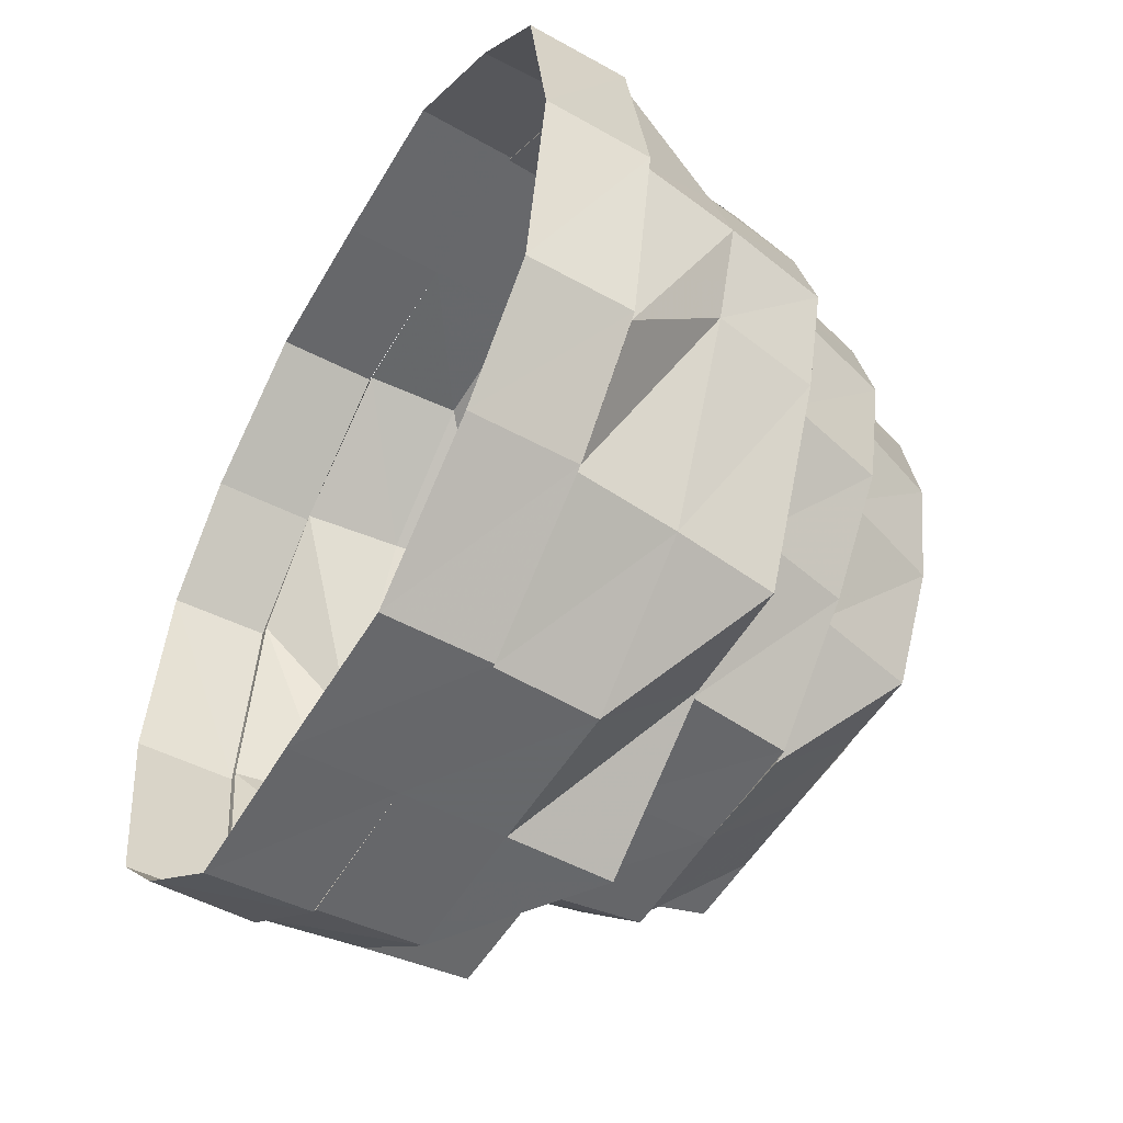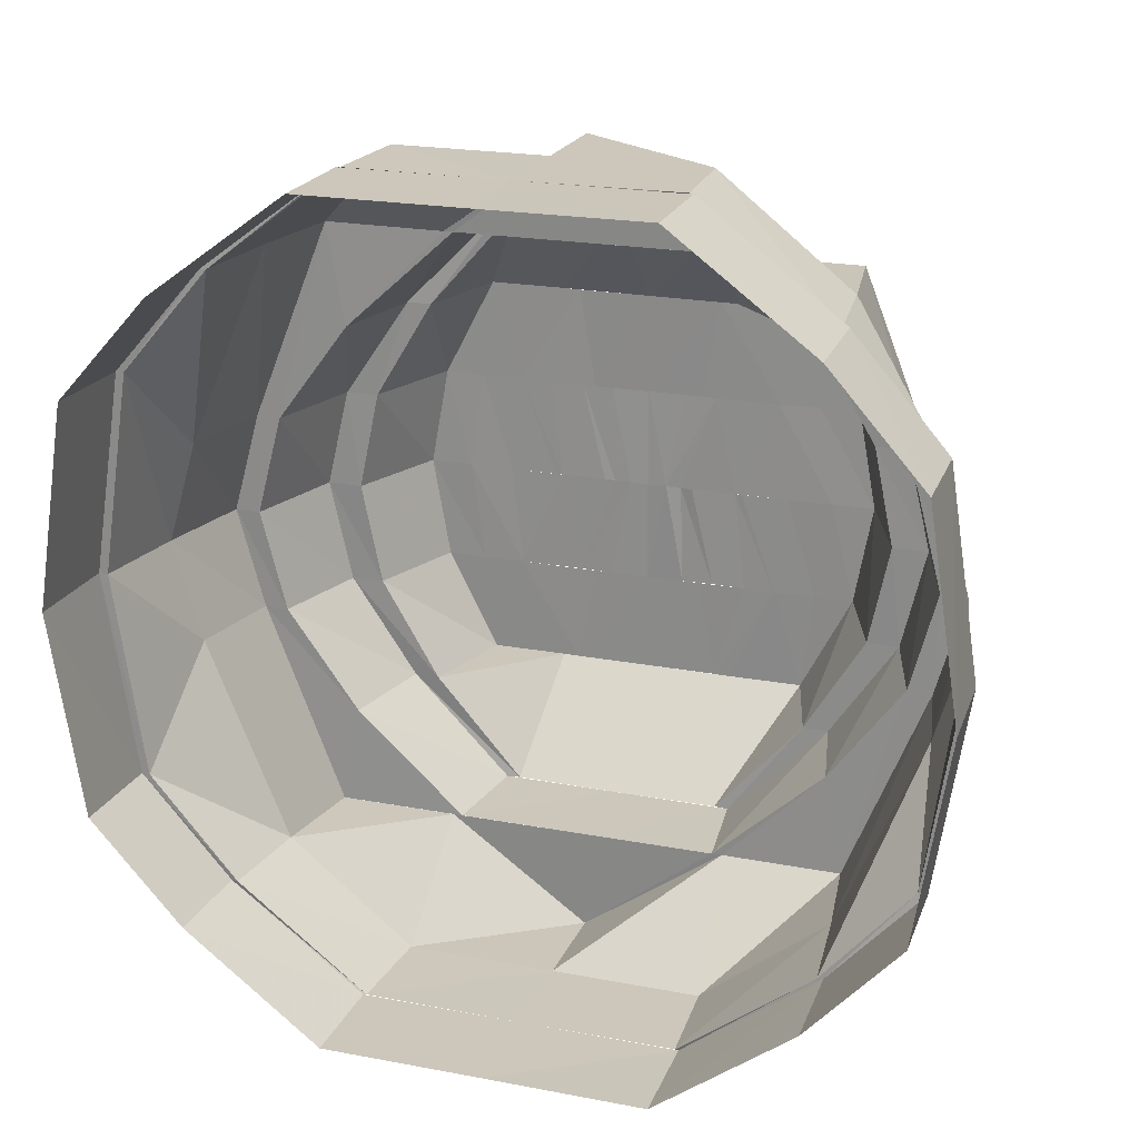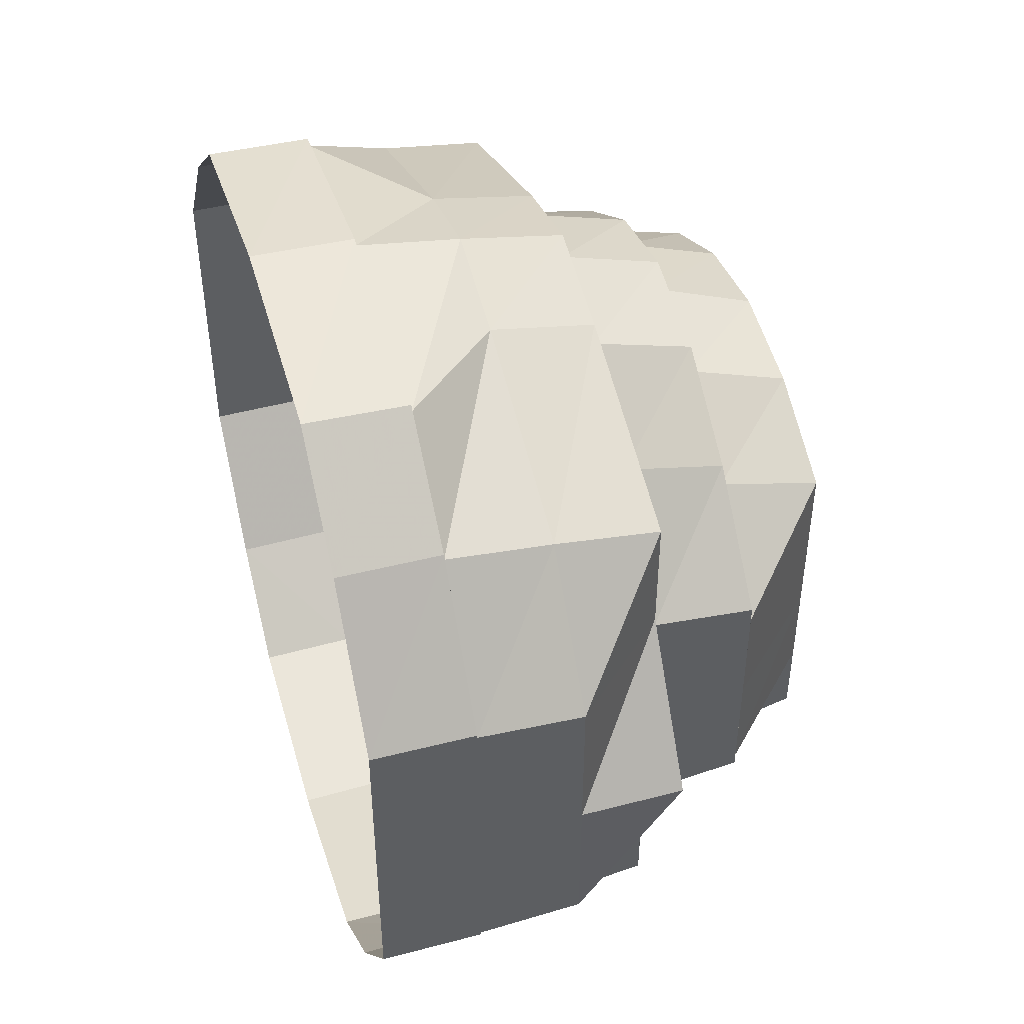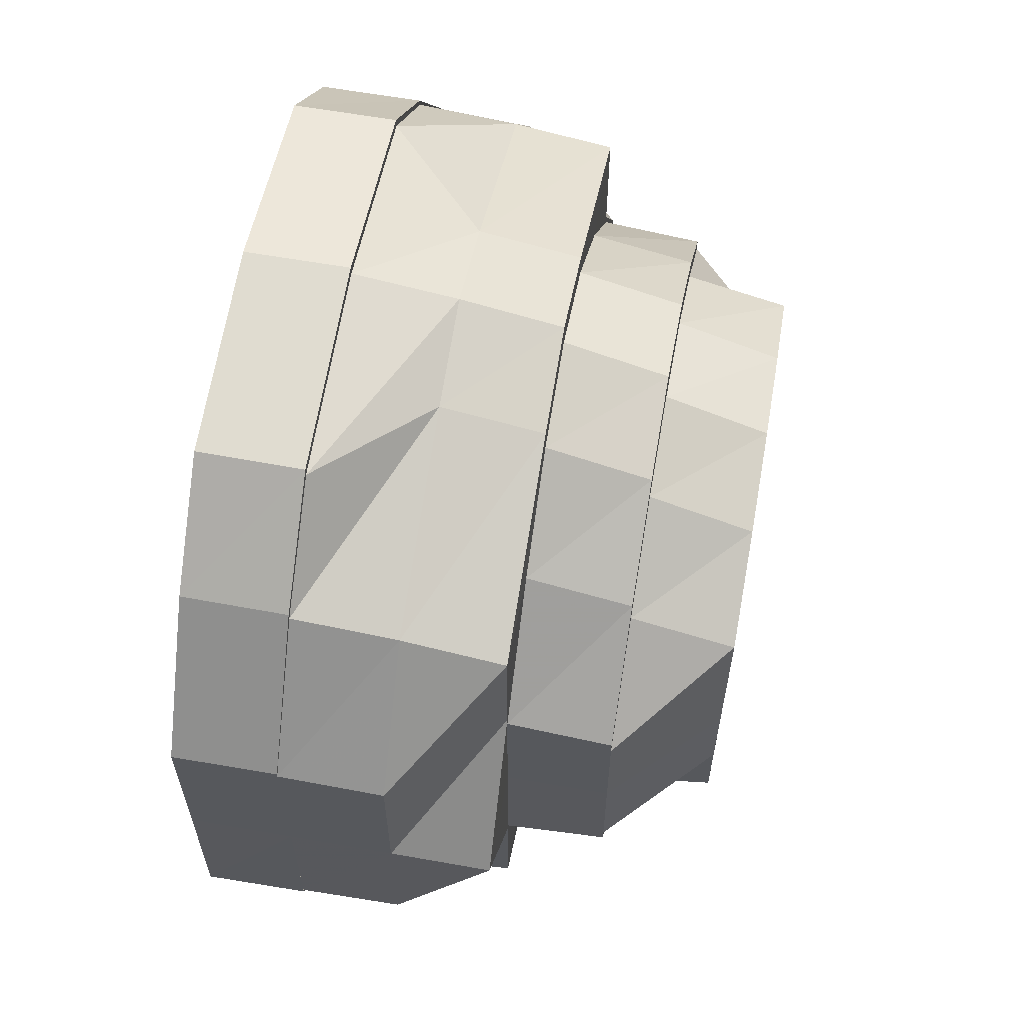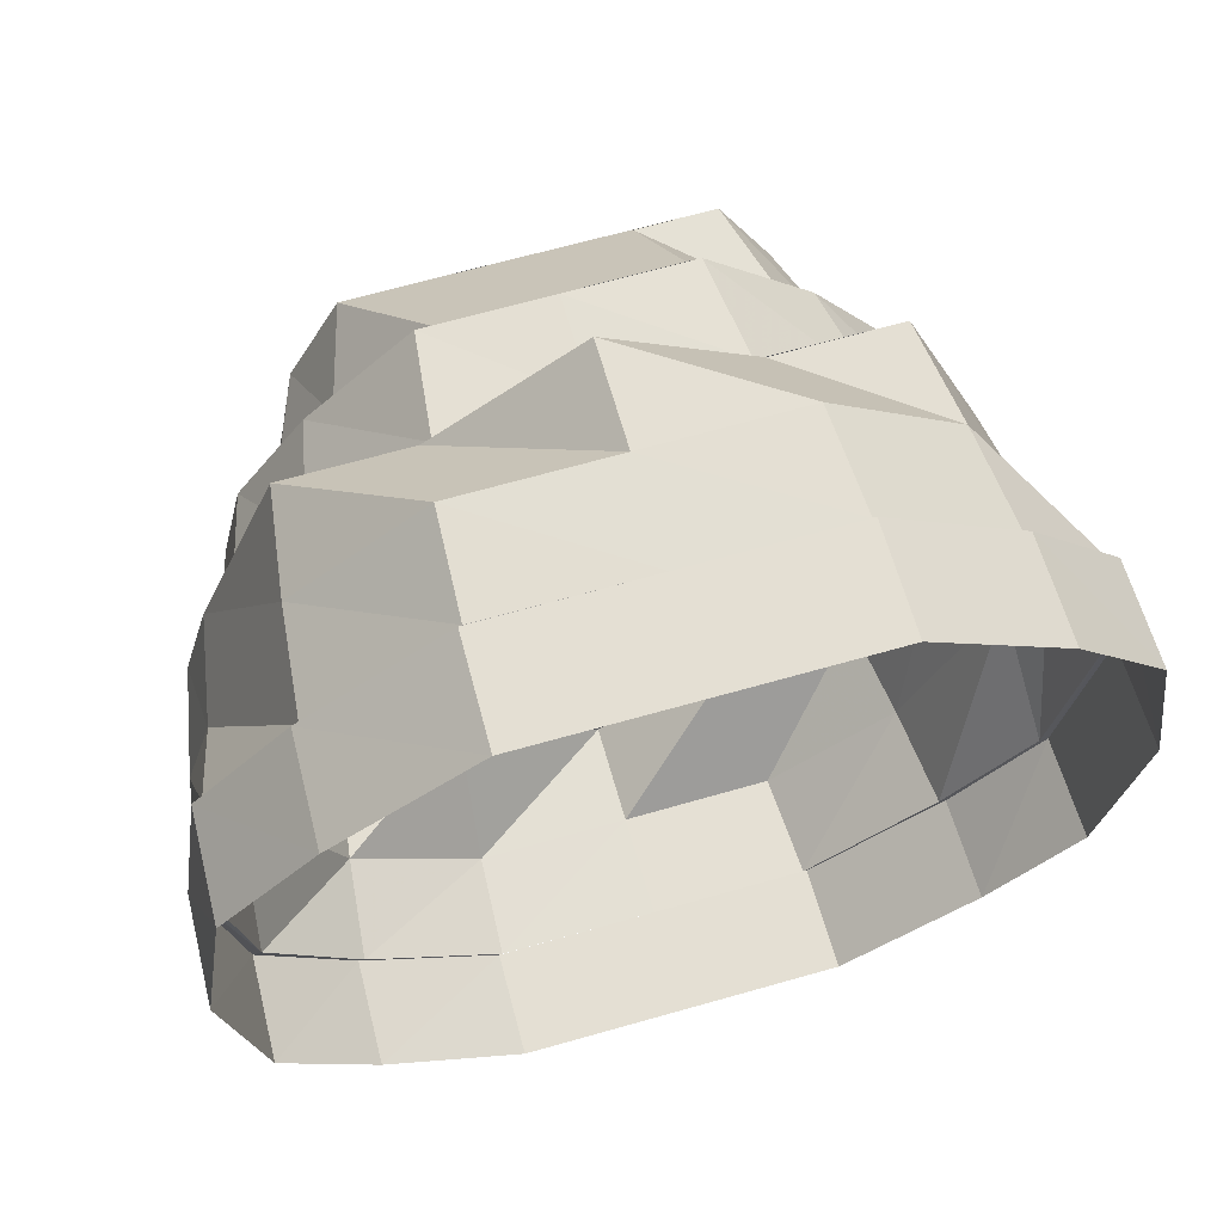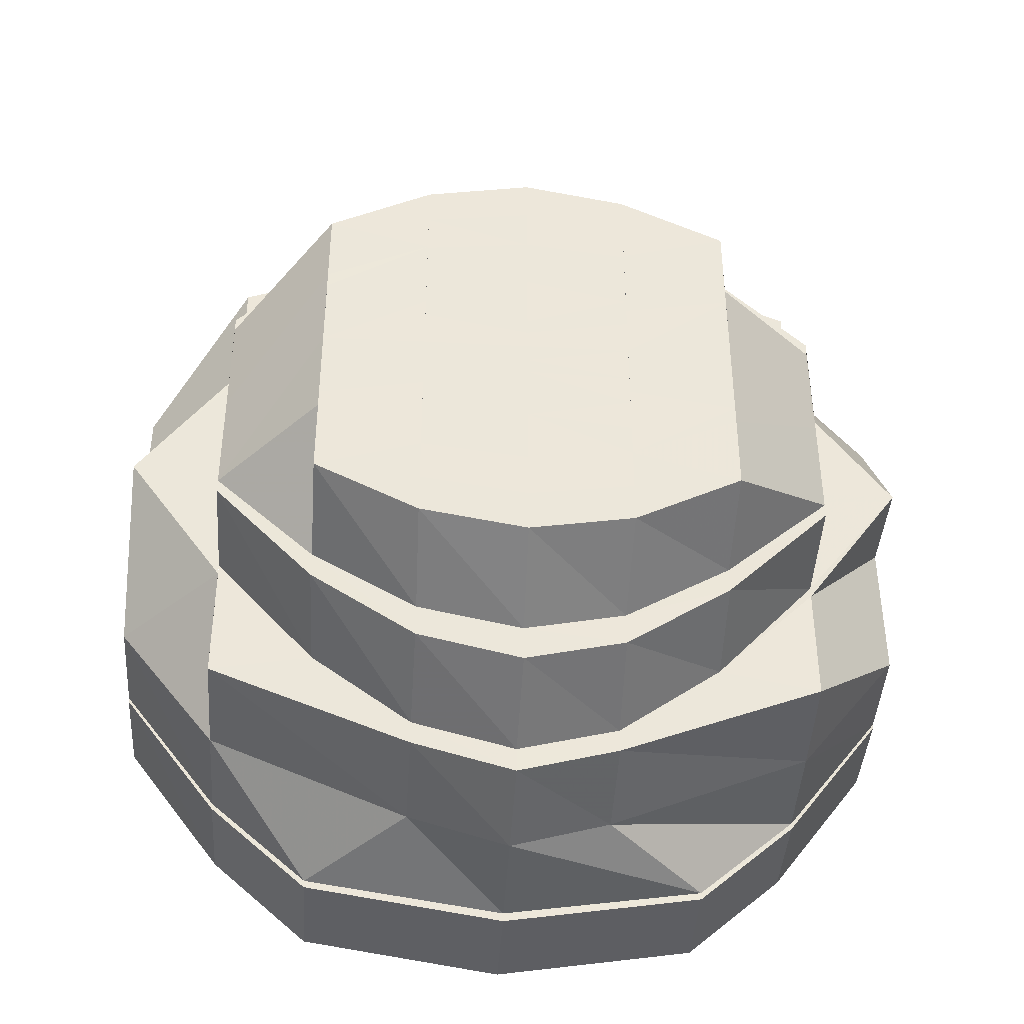
<metadata>
{"format":"obj","ext":"obj","renderer":"f3d","projection":"perspective","resolution":1024,"background":"white","views":[{"elev":-52.2,"azim":150.1,"up":"+Y"},{"elev":21.3,"azim":108.7,"up":"+Y"},{"elev":46.1,"azim":163.4,"up":"+Z"},{"elev":60.6,"azim":-169.9,"up":"+Z"},{"elev":66.2,"azim":74.0,"up":"+Y"},{"elev":-40.8,"azim":-93.5,"up":"+Z"}]}
</metadata>
<code>
o 15260
v 2203 1866 7.772
v 2203 1866 7.756
v 2203 1866 7.772
v 2203 1866 7.756
v 2203 1866 7.742
v 2203 1866 7.787
v 2203 1866 7.787
v 2203 1866 7.8
v 2203 1866 7.787
v 2203 1866 7.801
v 2203 1866 7.787
v 2203 1866 7.756
v 2203 1866 7.743
v 2203 1866 7.81
v 2203 1866 7.801
v 2203 1866 7.801
v 2203 1866 7.813
v 2203 1866 7.81
v 2203 1866 7.81
v 2203 1866 7.812
v 2203 1866 7.809
v 2203 1866 7.813
v 2203 1866 7.813
v 2203 1866 7.81
v 2203 1866 7.81
v 2203 1866 7.81
v 2203 1866 7.801
v 2203 1866 7.8
v 2203 1866 7.809
v 2203 1866 7.787
v 2203 1866 7.801
v 2203 1866 7.801
v 2203 1866 7.787
v 2203 1866 7.787
v 2203 1866 7.787
v 2203 1866 7.772
v 2203 1866 7.772
v 2203 1866 7.756
v 2203 1866 7.756
v 2203 1866 7.743
v 2203 1866 7.756
v 2203 1866 7.743
v 2203 1866 7.756
v 2203 1866 7.742
v 2203 1866 7.743
v 2203 1866 7.734
v 2203 1866 7.734
v 2203 1866 7.734
v 2203 1866 7.731
v 2203 1866 7.732
v 2203 1866 7.735
v 2203 1866 7.734
v 2203 1866 7.73
v 2203 1866 7.731
v 2203 1866 7.734
v 2203 1866 7.734
v 2203 1866 7.743
v 2203 1866 7.735
v 2203 1866 7.743
v 2203 1866 7.756
v 2203 1866 7.735
v 2203 1866 7.732
v 2203 1866 7.731
v 2203 1866 7.734
v 2203 1866 7.734
v 2203 1866 7.743
v 2203 1866 7.743
v 2203 1866 7.756
v 2203 1866 7.756
v 2203 1866 7.736
v 2203 1866 7.743
v 2203 1866 7.735
v 2203 1866 7.756
v 2203 1866 7.743
v 2203 1866 7.736
v 2203 1866 7.746
v 2203 1866 7.738
v 2203 1866 7.744
v 2203 1866 7.733
v 2203 1866 7.738
v 2203 1866 7.732
v 2203 1866 7.735
v 2203 1866 7.746
v 2203 1866 7.759
v 2203 1866 7.748
v 2203 1866 7.74
v 2203 1866 7.758
v 2203 1866 7.735
v 2203 1866 7.74
v 2203 1866 7.743
v 2203 1866 7.735
v 2203 1866 7.738
v 2203 1866 7.756
v 2203 1866 7.757
v 2203 1866 7.772
v 2203 1866 7.772
v 2203 1866 7.785
v 2203 1866 7.772
v 2203 1866 7.772
v 2203 1866 7.796
v 2203 1866 7.786
v 2203 1866 7.786
v 2203 1866 7.772
v 2203 1866 7.786
v 2203 1866 7.787
v 2203 1866 7.797
v 2203 1866 7.799
v 2203 1866 7.796
v 2203 1866 7.8
v 2203 1866 7.787
v 2203 1866 7.805
v 2203 1866 7.797
v 2203 1866 7.803
v 2203 1866 7.805
v 2203 1866 7.797
v 2203 1866 7.8
v 2203 1866 7.793
v 2203 1866 7.796
v 2203 1866 7.785
v 2203 1866 7.772
v 2203 1866 7.783
v 2203 1866 7.797
v 2203 1866 7.791
v 2203 1866 7.793
v 2203 1866 7.783
v 2203 1866 7.782
v 2203 1866 7.793
v 2203 1866 7.788
v 2203 1866 7.781
v 2203 1866 7.772
v 2203 1866 7.759
v 2203 1866 7.76
v 2203 1866 7.759
v 2203 1866 7.748
v 2203 1866 7.74
v 2203 1866 7.75
v 2203 1866 7.772
v 2203 1866 7.785
v 2203 1866 7.779
v 2203 1866 7.789
v 2203 1866 7.782
v 2203 1866 7.777
v 2203 1866 7.772
v 2203 1866 7.761
v 2203 1866 7.76
v 2203 1866 7.75
v 2203 1866 7.763
v 2203 1866 7.764
v 2203 1866 7.752
v 2203 1866 7.755
v 2203 1866 7.766
v 2203 1866 7.758
v 2203 1866 7.75
v 2203 1866 7.743
v 2203 1866 7.746
v 2203 1866 7.738
v 2203 1866 7.741
v 2203 1866 7.74
v 2203 1866 7.738
v 2203 1866 7.746
v 2203 1866 7.744
v 2203 1866 7.743
v 2203 1866 7.748
v 2203 1866 7.746
v 2203 1866 7.75
v 2203 1866 7.758
v 2203 1866 7.746
v 2203 1866 7.748
v 2203 1866 7.759
v 2203 1866 7.772
v 2203 1866 7.76
v 2203 1866 7.752
v 2203 1866 7.75
v 2203 1866 7.76
v 2203 1866 7.761
v 2203 1866 7.748
v 2203 1866 7.759
v 2203 1866 7.772
v 2203 1866 7.772
v 2203 1866 7.755
v 2203 1866 7.75
v 2203 1866 7.763
v 2203 1866 7.748
v 2203 1866 7.754
v 2203 1866 7.772
v 2203 1866 7.752
v 2203 1866 7.758
v 2203 1866 7.754
v 2203 1866 7.758
v 2203 1866 7.764
v 2203 1866 7.761
v 2203 1866 7.757
v 2203 1866 7.758
v 2203 1866 7.762
v 2203 1866 7.763
v 2203 1866 7.765
v 2203 1866 7.766
v 2203 1866 7.765
v 2203 1866 7.772
v 2203 1866 7.767
v 2203 1866 7.768
v 2203 1866 7.768
v 2203 1866 7.77
v 2203 1866 7.768
v 2203 1866 7.772
v 2203 1866 7.772
v 2203 1866 7.774
v 2203 1866 7.775
v 2203 1866 7.775
v 2203 1866 7.779
v 2203 1866 7.775
v 2203 1866 7.779
v 2203 1866 7.776
v 2203 1866 7.781
v 2203 1866 7.785
v 2203 1866 7.785
v 2203 1866 7.782
v 2203 1866 7.786
v 2203 1866 7.791
v 2203 1866 7.789
v 2203 1866 7.795
v 2203 1866 7.793
v 2203 1866 7.799
v 2203 1866 7.803
v 2203 1866 7.797
v 2203 1866 7.788
v 2203 1866 7.785
v 2203 1866 7.779
v 2203 1866 7.777
v 2203 1866 7.806
v 2203 1866 7.805
v 2203 1866 7.8
v 2203 1866 7.803
v 2203 1866 7.791
v 2203 1866 7.781
v 2203 1866 7.793
v 2203 1866 7.808
v 2203 1866 7.805
v 2203 1866 7.782
v 2203 1866 7.796
v 2203 1866 7.803
v 2203 1866 7.783
v 2203 1866 7.793
v 2203 1866 7.785
v 2203 1866 7.783
v 2203 1866 7.785
v 2203 1866 7.772
v 2203 1866 7.786
v 2203 1866 7.786
v 2203 1866 7.772
v 2203 1866 7.787
v 2203 1866 7.8
v 2203 1866 7.758
v 2203 1866 7.772
v 2203 1866 7.787
v 2203 1866 7.787
v 2203 1866 7.801
v 2203 1866 7.81
v 2203 1866 7.8
v 2203 1866 7.799
v 2203 1866 7.809
v 2203 1866 7.797
v 2203 1866 7.785
v 2203 1866 7.796
v 2203 1866 7.807
v 2203 1866 7.803
v 2203 1866 7.809
v 2203 1866 7.813
v 2203 1866 7.797
v 2203 1866 7.805
v 2203 1866 7.812
v 2203 1866 7.81
v 2203 1866 7.81
v 2203 1866 7.812
v 2203 1866 7.809
v 2203 1866 7.807
v 2203 1866 7.809
v 2203 1866 7.8
v 2203 1866 7.801
v 2203 1866 7.787
v 2203 1866 7.744
v 2203 1866 7.743
v 2203 1866 7.756
v 2203 1866 7.738
v 2203 1866 7.746
v 2203 1866 7.757
v 2203 1866 7.756
v 2203 1866 7.746
v 2203 1866 7.738
v 2203 1866 7.748
v 2203 1866 7.76
v 2203 1866 7.75
v 2203 1866 7.758
v 2203 1866 7.772
v 2203 1866 7.759
v 2203 1866 7.75
v 2203 1866 7.76
v 2203 1866 7.797
v 2203 1866 7.805
v 2203 1866 7.796
v 2203 1866 7.783
v 2203 1866 7.793
v 2203 1866 7.786
v 2203 1866 7.772
v 2203 1866 7.785
v 2203 1866 7.793
v 2203 1866 7.783
f 1 2 3
f 3 2 4
f 2 5 4
f 6 1 3
f 7 1 6
f 8 6 9
f 10 7 11
f 12 5 13
f 14 15 10
f 15 7 16
f 17 18 14
f 18 15 19
f 20 19 21
f 22 18 23
f 24 22 17
f 25 22 26
f 27 25 24
f 28 26 29
f 30 31 28
f 32 25 31
f 33 32 27
f 34 32 35
f 36 34 35
f 37 34 36
f 38 37 36
f 39 37 38
f 40 38 41
f 42 39 43
f 44 39 45
f 46 44 42
f 47 44 48
f 49 47 46
f 50 48 51
f 52 53 49
f 53 47 54
f 13 55 52
f 55 53 56
f 57 56 58
f 5 55 59
f 60 59 57
f 61 54 62
f 63 64 62
f 65 63 61
f 66 65 67
f 68 66 69
f 61 62 70
f 64 71 72
f 71 73 74
f 72 45 74
f 72 74 75
f 76 70 77
f 78 61 70
f 70 62 79
f 79 72 75
f 70 79 80
f 81 82 79
f 78 70 83
f 84 83 85
f 85 80 86
f 87 78 83
f 80 79 88
f 79 75 88
f 80 88 89
f 90 91 78
f 88 75 92
f 93 90 94
f 94 78 87
f 94 67 78
f 95 94 87
f 95 87 96
f 97 95 98
f 99 94 95
f 100 101 97
f 99 69 94
f 3 69 99
f 102 99 103
f 104 3 99
f 104 99 101
f 105 3 104
f 106 104 101
f 107 105 104
f 107 104 106
f 106 101 108
f 109 110 107
f 111 107 112
f 113 106 108
f 114 115 113
f 113 108 116
f 116 108 117
f 118 119 117
f 119 120 121
f 116 117 122
f 122 117 123
f 124 125 123
f 123 121 126
f 122 123 127
f 123 126 128
f 127 123 128
f 128 126 129
f 126 130 129
f 121 96 130
f 96 131 130
f 130 131 132
f 133 134 132
f 134 135 136
f 129 130 137
f 128 129 138
f 138 129 139
f 140 128 138
f 127 128 140
f 138 139 141
f 141 139 142
f 139 137 142
f 142 137 143
f 130 144 137
f 145 146 144
f 137 144 147
f 137 148 143
f 144 149 147
f 144 136 149
f 147 149 150
f 143 148 151
f 148 152 151
f 148 150 152
f 150 153 152
f 136 154 149
f 149 155 150
f 150 155 153
f 149 154 155
f 136 89 154
f 89 156 154
f 89 88 156
f 88 92 156
f 154 156 157
f 154 157 155
f 156 92 158
f 156 158 157
f 159 160 158
f 155 157 161
f 155 161 153
f 157 158 162
f 157 162 161
f 158 163 162
f 158 164 163
f 162 163 165
f 164 166 163
f 161 162 167
f 162 165 167
f 168 169 165
f 169 170 171
f 167 165 172
f 173 174 172
f 172 171 175
f 176 166 177
f 177 178 179
f 172 175 180
f 167 172 181
f 181 172 180
f 180 175 182
f 183 167 181
f 161 167 183
f 153 161 183
f 153 183 184
f 175 185 182
f 184 183 186
f 183 181 186
f 184 186 187
f 186 181 188
f 181 180 188
f 180 182 189
f 188 180 189
f 189 182 190
f 189 190 191
f 186 188 192
f 187 186 192
f 192 188 193
f 192 193 194
f 187 192 195
f 194 193 195
f 193 191 195
f 196 187 195
f 191 190 197
f 195 191 198
f 190 199 197
f 195 198 200
f 200 198 201
f 196 195 201
f 198 202 201
f 203 196 201
f 201 202 203
f 204 196 203
f 143 204 203
f 202 205 203
f 197 199 205
f 143 203 206
f 203 205 206
f 207 143 206
f 205 208 206
f 206 208 207
f 209 143 207
f 208 210 207
f 211 209 207
f 207 210 211
f 212 209 211
f 213 212 211
f 210 214 211
f 214 212 213
f 214 141 212
f 210 215 214
f 216 141 214
f 217 216 214
f 218 216 217
f 215 218 214
f 218 140 216
f 215 219 218
f 219 140 218
f 220 219 215
f 219 127 140
f 220 221 219
f 221 127 219
f 221 122 127
f 222 221 220
f 223 122 221
f 222 223 221
f 223 116 122
f 224 116 223
f 224 113 116
f 225 223 222
f 225 224 223
f 226 225 222
f 226 222 227
f 228 226 227
f 228 227 229
f 205 228 229
f 199 228 205
f 230 113 224
f 230 231 113
f 232 230 224
f 232 224 225
f 233 230 232
f 234 225 226
f 234 232 225
f 235 234 226
f 236 233 232
f 236 232 234
f 233 237 230
f 237 231 230
f 238 237 233
f 239 234 235
f 239 236 234
f 199 239 235
f 240 241 236
f 242 243 239
f 244 240 245
f 185 239 199
f 182 185 199
f 185 246 245
f 247 246 185
f 171 247 185
f 178 248 247
f 178 249 248
f 250 249 178
f 251 252 249
f 253 250 254
f 250 255 249
f 256 257 255
f 36 255 250
f 257 258 259
f 249 259 260
f 249 260 248
f 252 261 260
f 248 260 262
f 263 262 264
f 260 265 262
f 264 238 266
f 260 267 265
f 258 268 267
f 269 265 270
f 267 271 265
f 267 23 271
f 268 272 271
f 265 271 273
f 265 273 238
f 238 273 237
f 274 275 273
f 273 276 237
f 237 276 231
f 276 107 231
f 273 277 276
f 276 278 107
f 277 278 276
f 277 16 278
f 272 279 277
f 279 280 278
f 75 74 281
f 75 281 92
f 282 283 281
f 284 281 285
f 281 286 164
f 164 286 166
f 281 287 286
f 286 250 166
f 287 36 286
f 286 36 250
f 288 289 290
f 291 290 292
f 293 294 295
f 296 295 297
f 298 299 300
f 301 300 302
f 303 304 305
f 306 305 307

</code>
